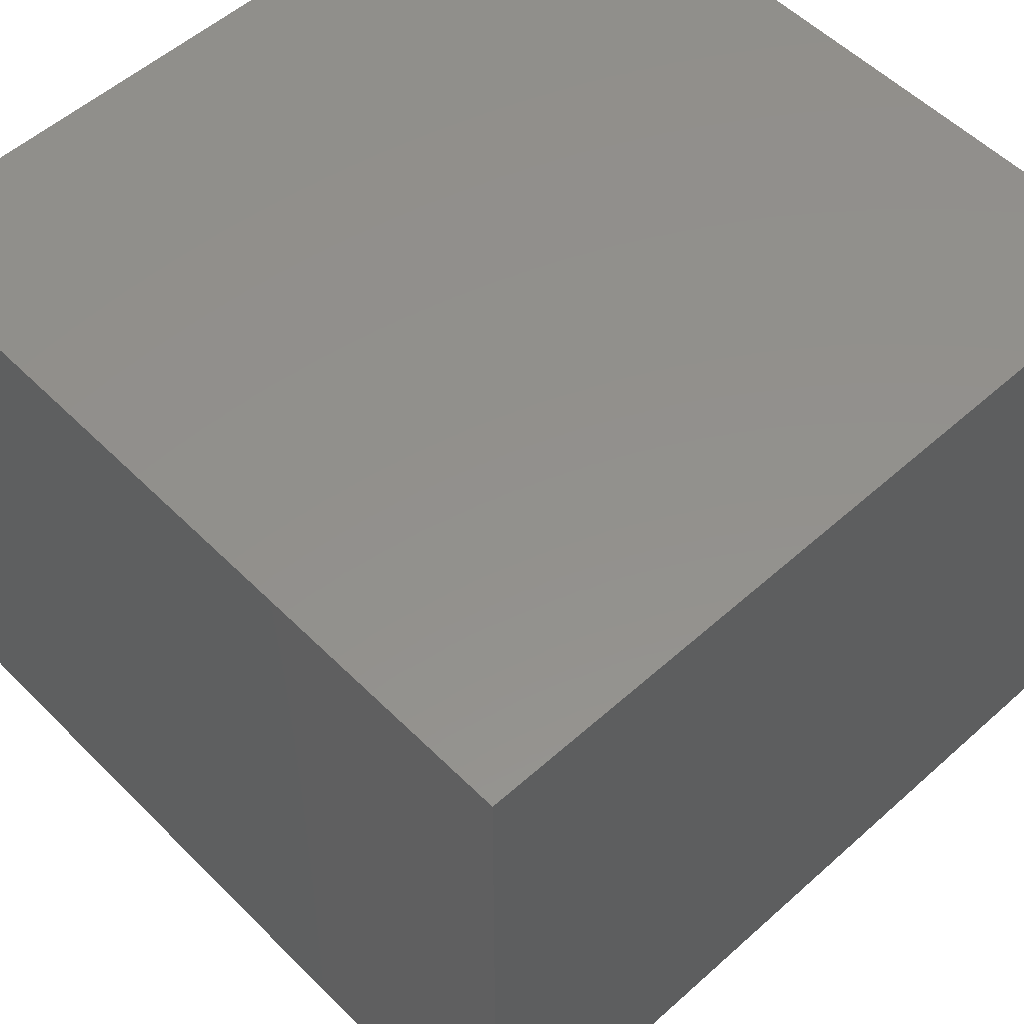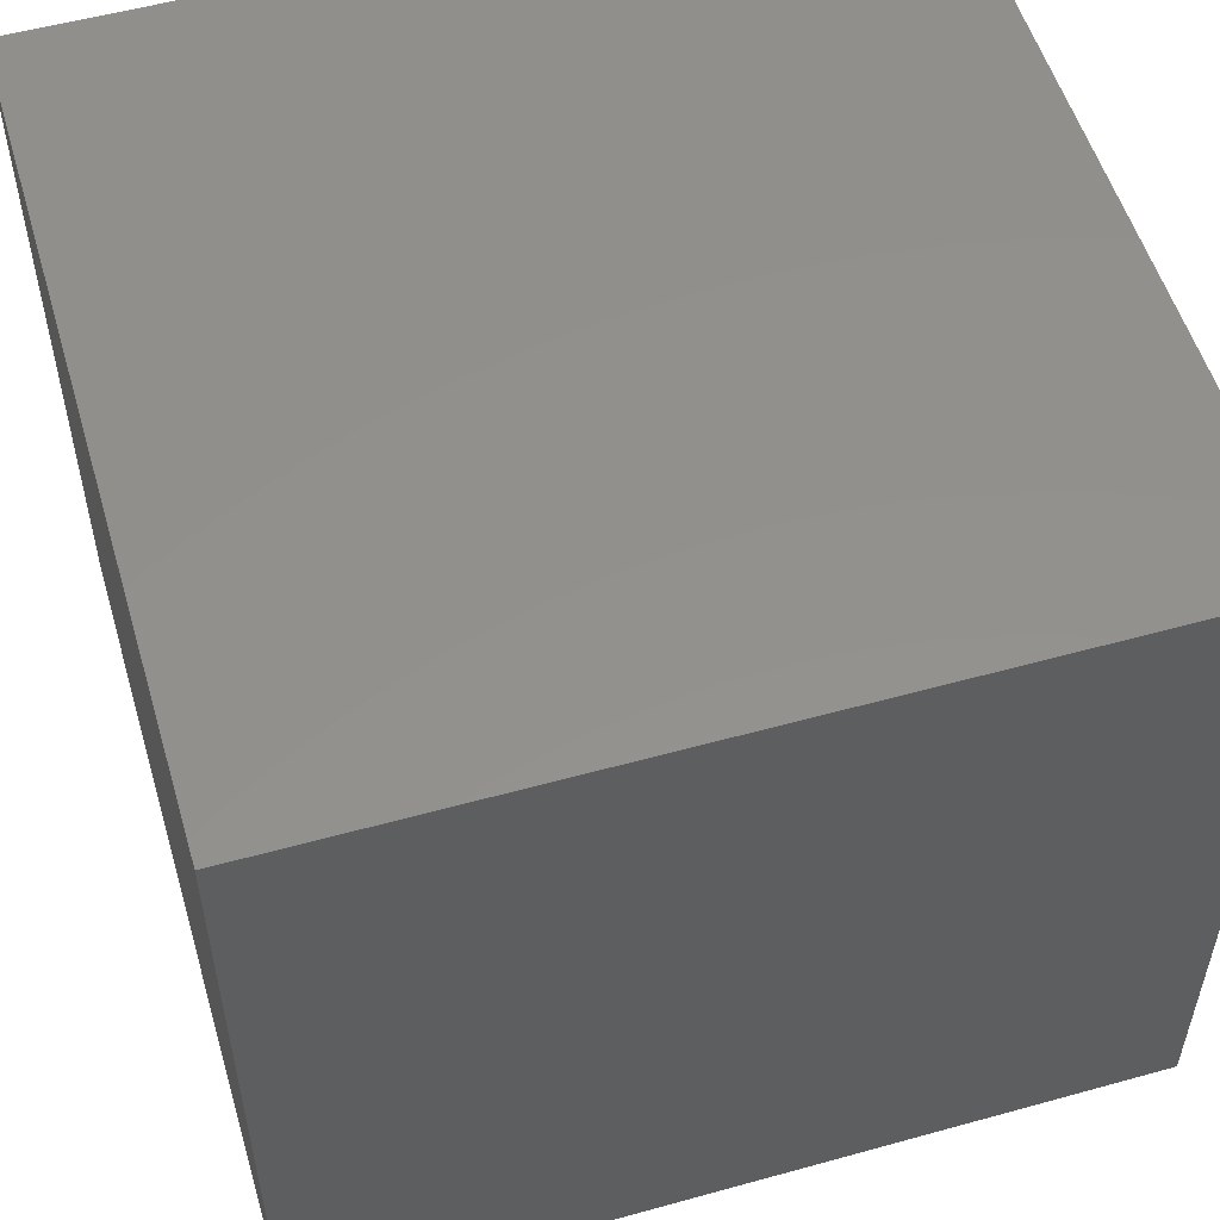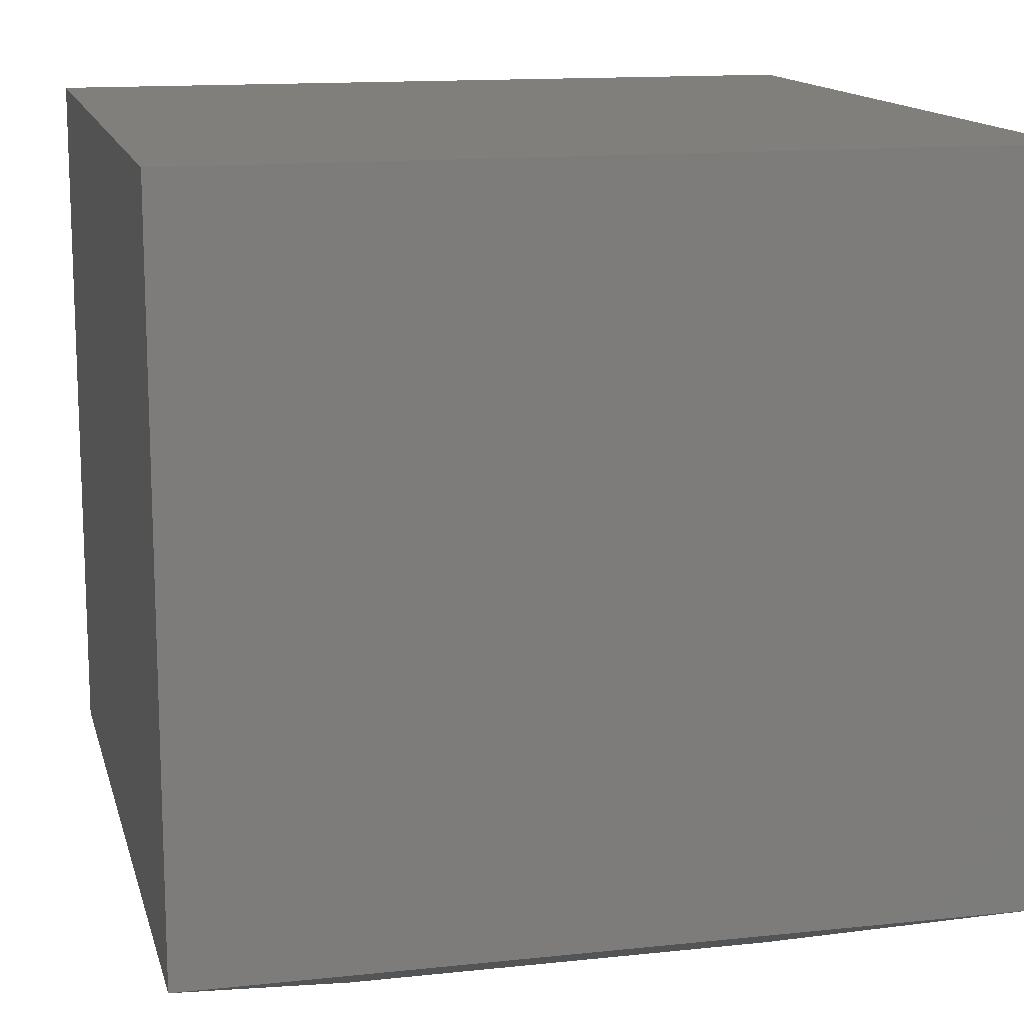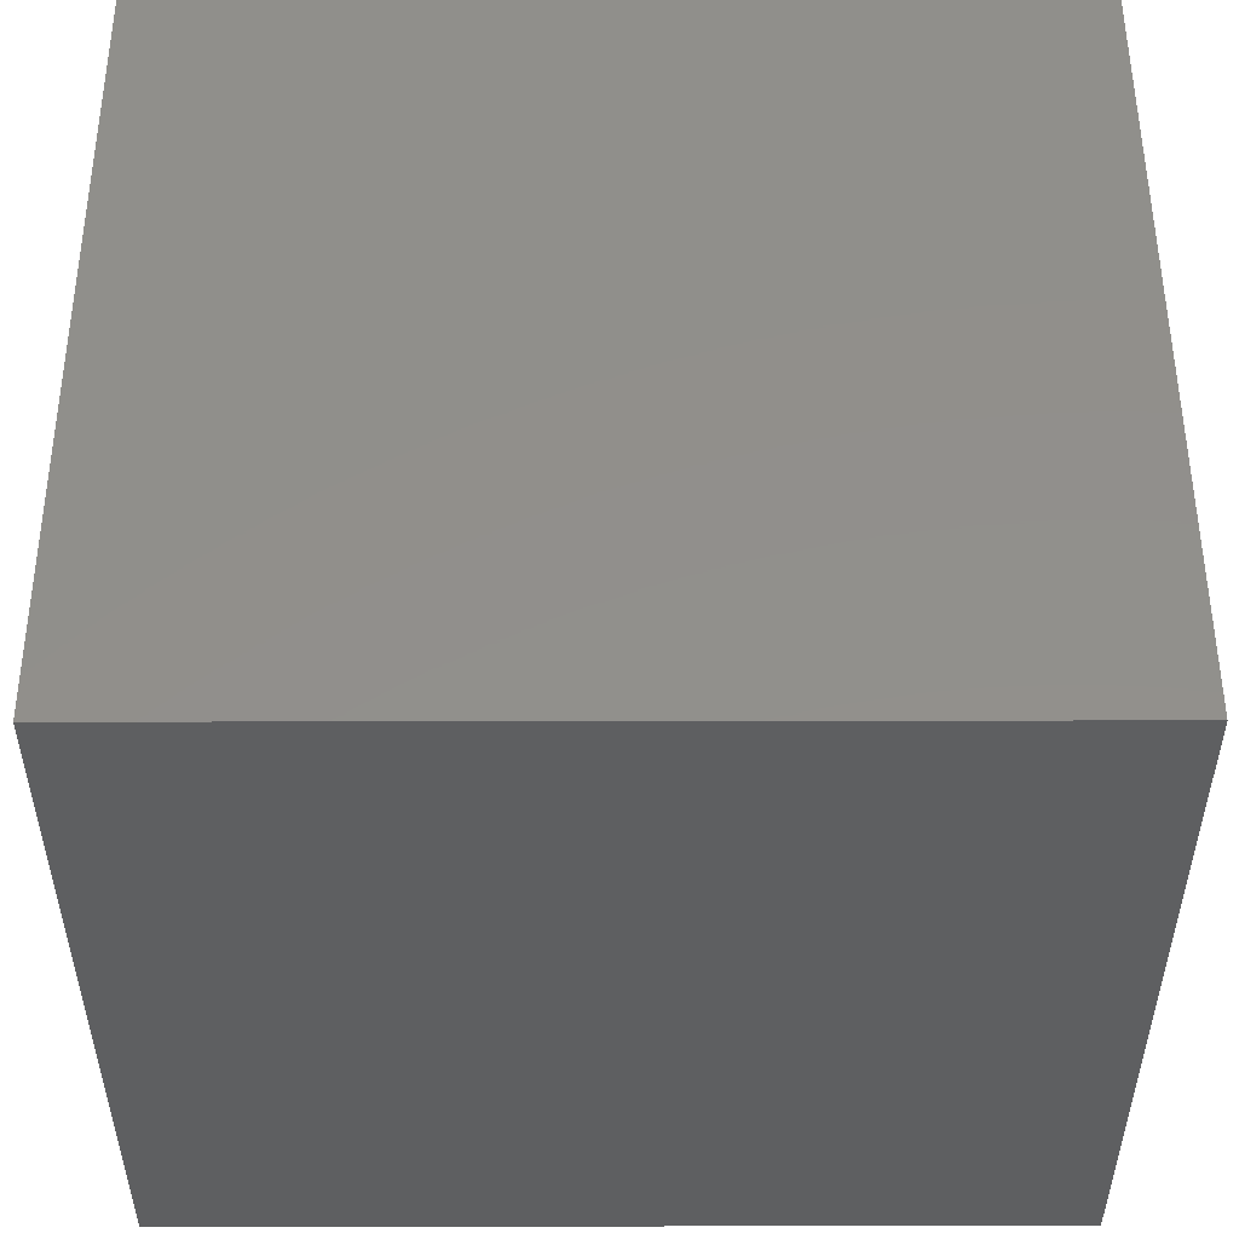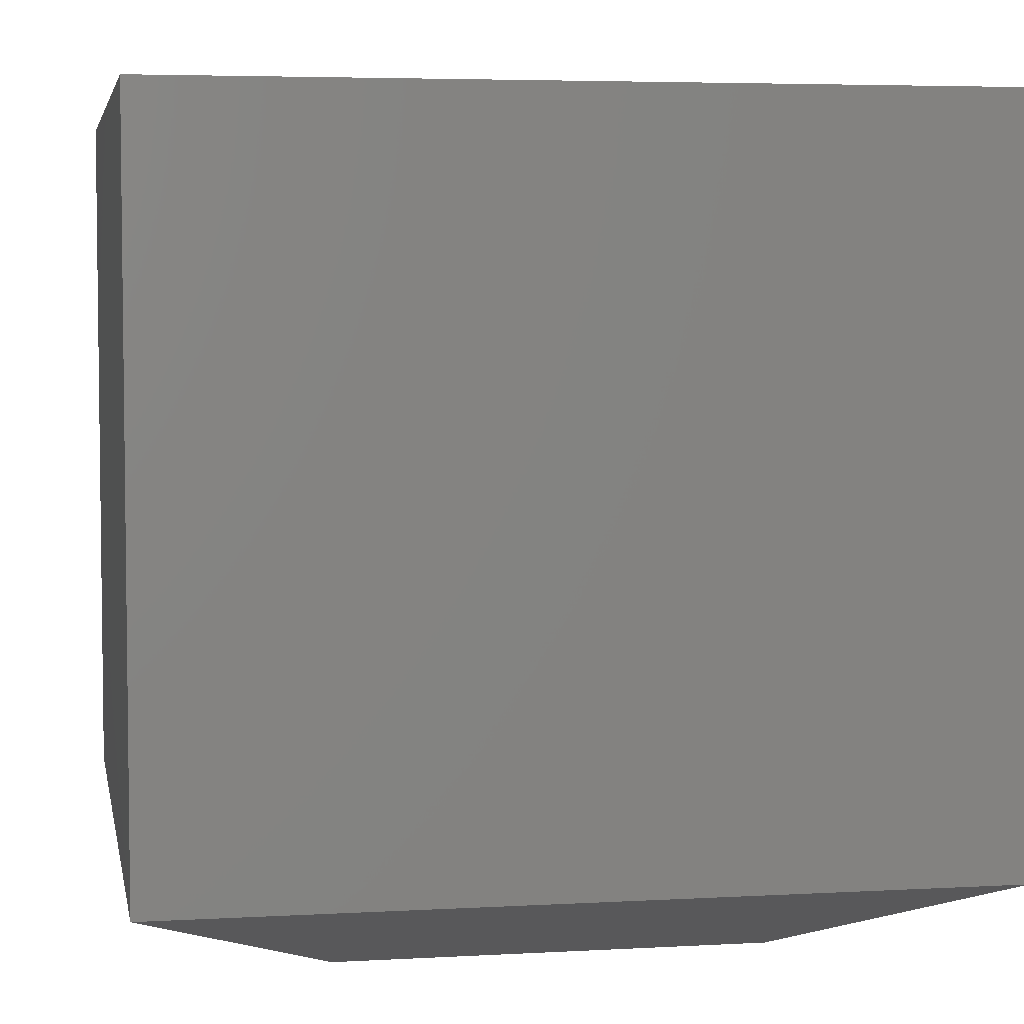
<metadata>
{"format":"stl","ext":"stl","renderer":"f3d","projection":"perspective","resolution":1024,"background":"white","views":[{"elev":54.2,"azim":46.5,"up":"+Z"},{"elev":54.3,"azim":-16.4,"up":"+Z"},{"elev":13.7,"azim":166.5,"up":"+Z"},{"elev":51.8,"azim":179.9,"up":"+Z"},{"elev":4.8,"azim":169.7,"up":"+Z"}]}
</metadata>
<code>
# stl→obj: 12 verts, 20 faces
v -0.375 -0.75 -0.3047
v 0.375 -0.75 -0.3047
v -0.375 -0.75 0.3594
v 0.375 -0.75 0.3594
v -0.375 6.028e-17 -0.3047
v -0.375 4.163e-17 0.3594
v 0.375 4.64e-17 -0.3047
v 0.375 8.327e-17 0.3594
v -0.1953 -0.1797 -0.3906
v 0.1953 -0.1797 -0.3906
v -0.1953 -0.5703 -0.3906
v 0.1953 -0.5703 -0.3906
f 1 2 3
f 3 2 4
f 5 6 7
f 7 6 8
f 6 5 3
f 3 5 1
f 7 8 2
f 2 8 4
f 9 10 11
f 11 10 12
f 1 5 11
f 11 5 9
f 7 10 5
f 5 10 9
f 7 2 10
f 10 2 12
f 2 1 12
f 12 1 11
f 8 6 4
f 4 6 3

</code>
